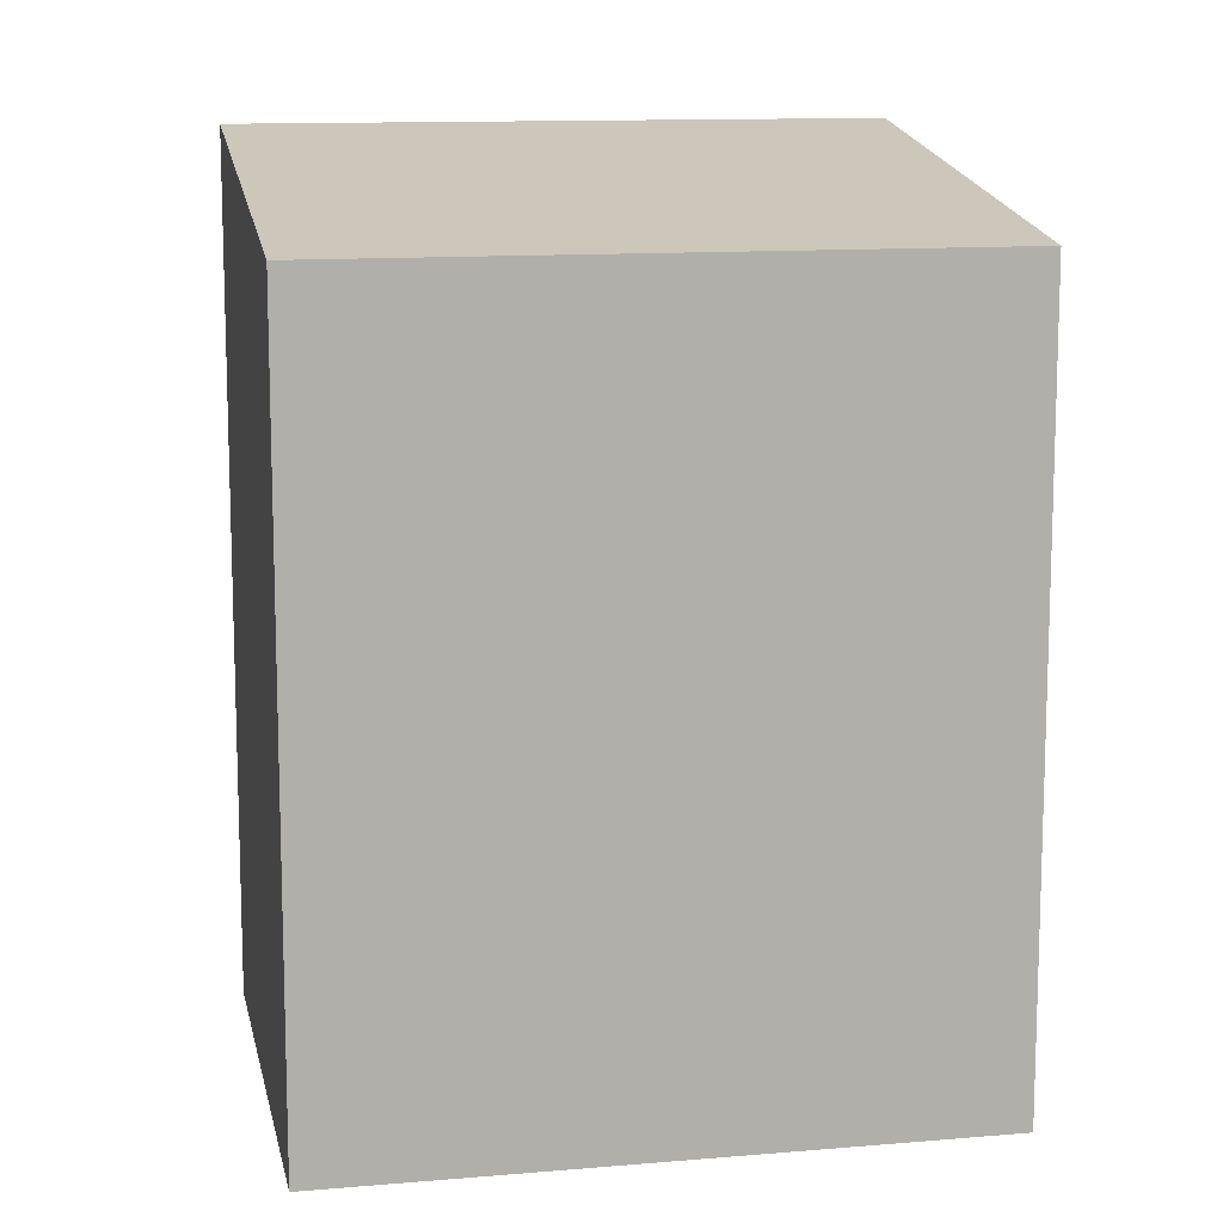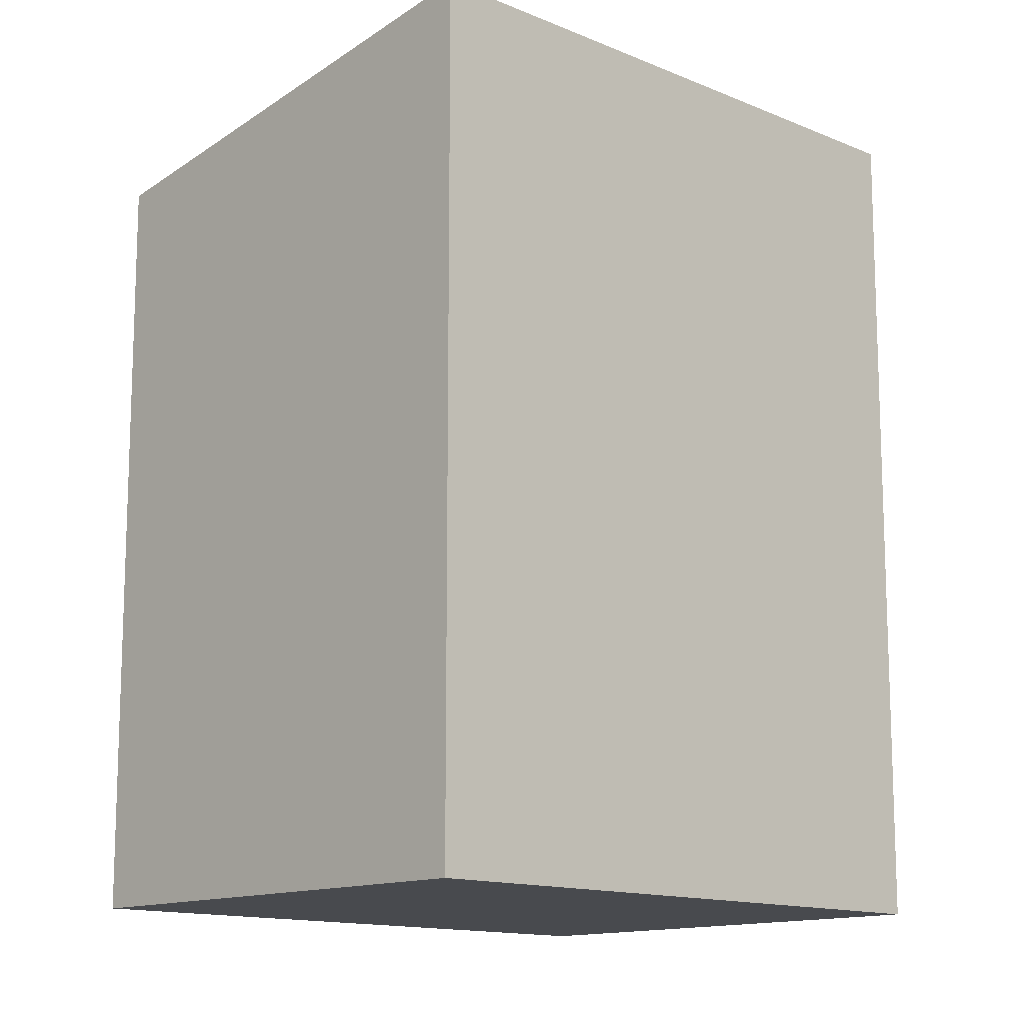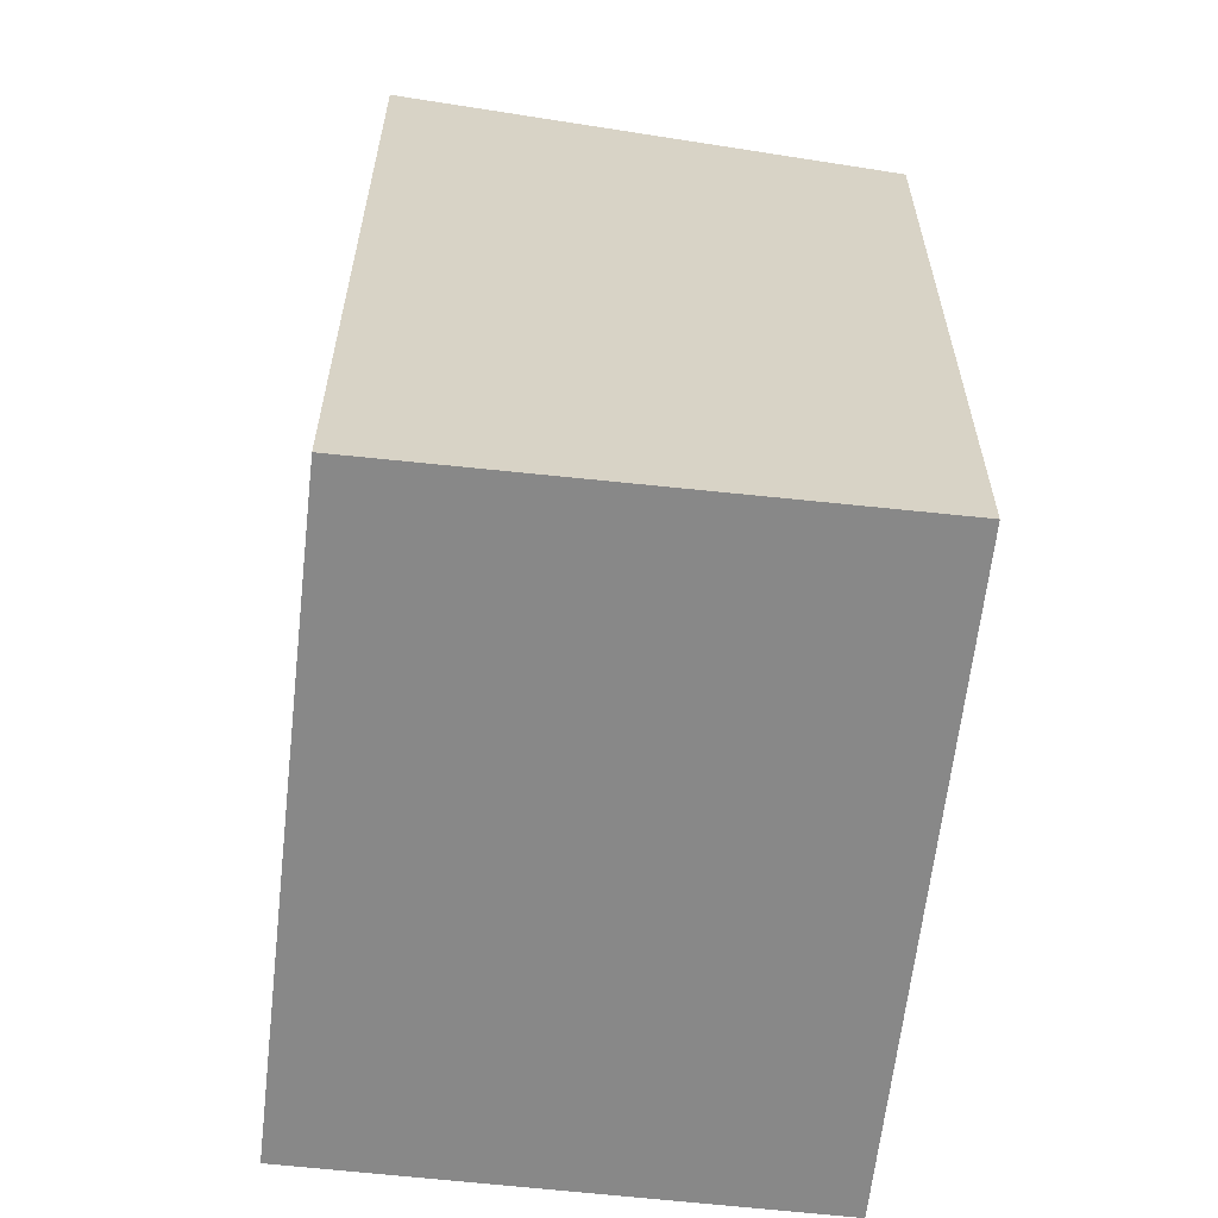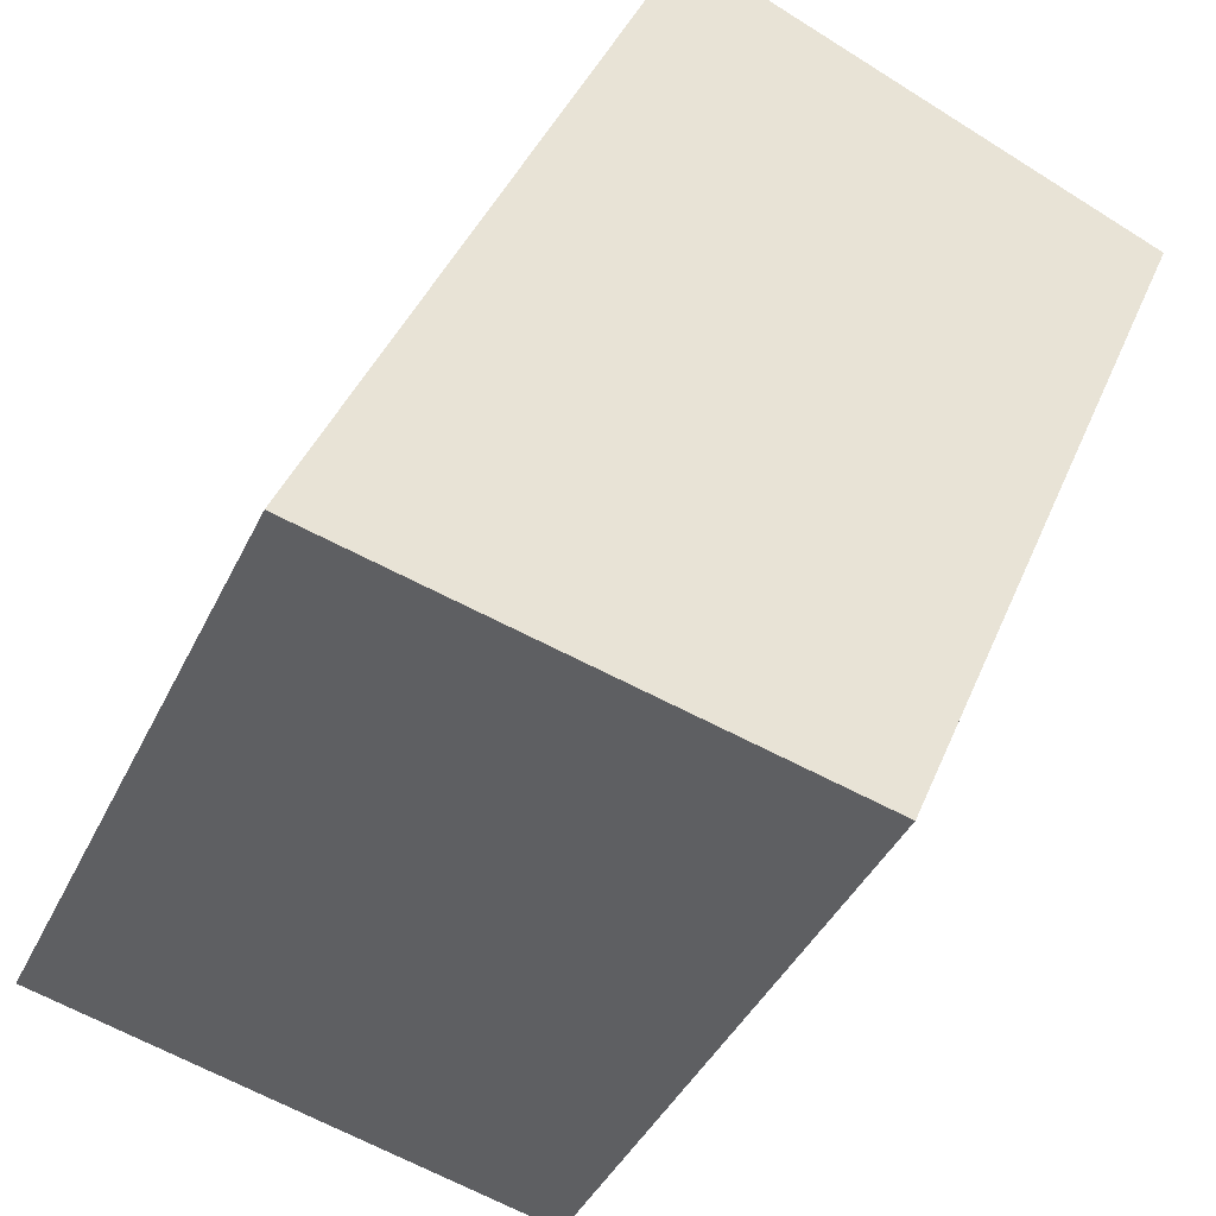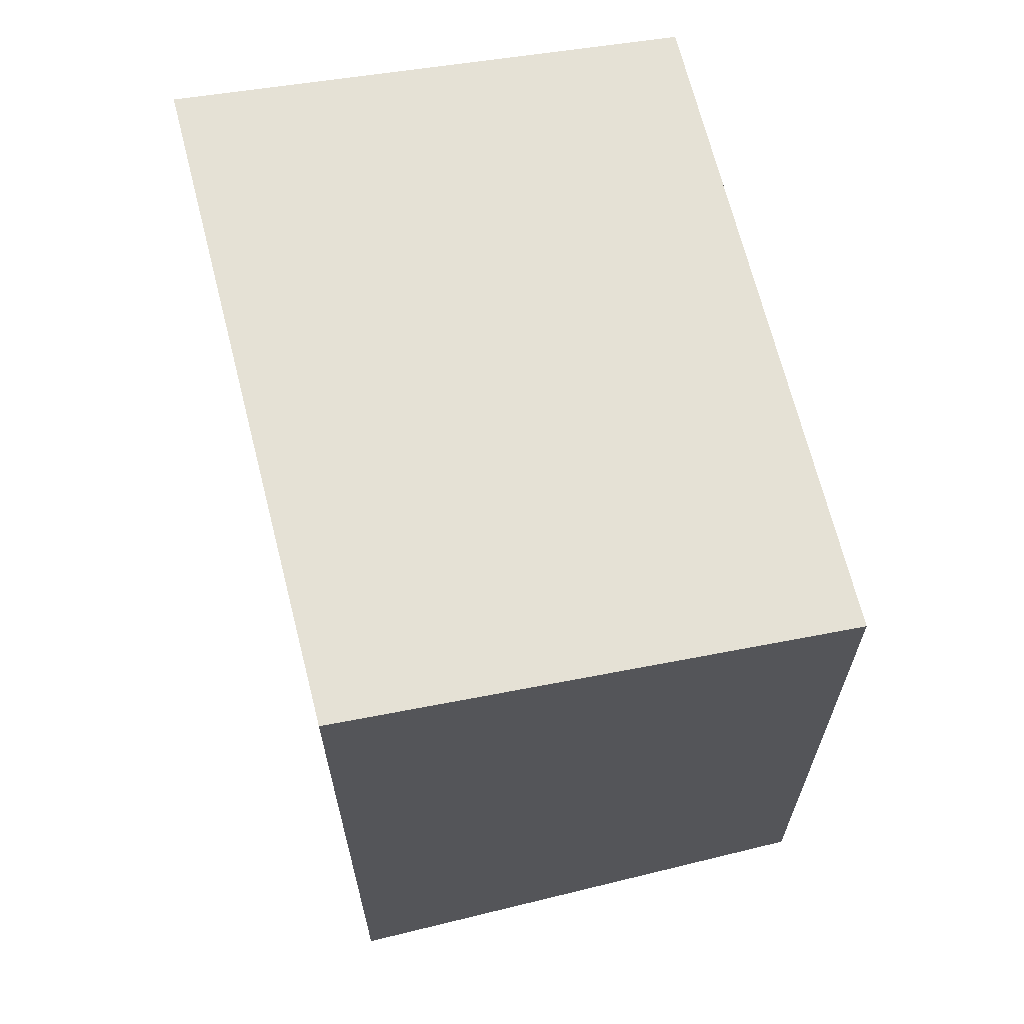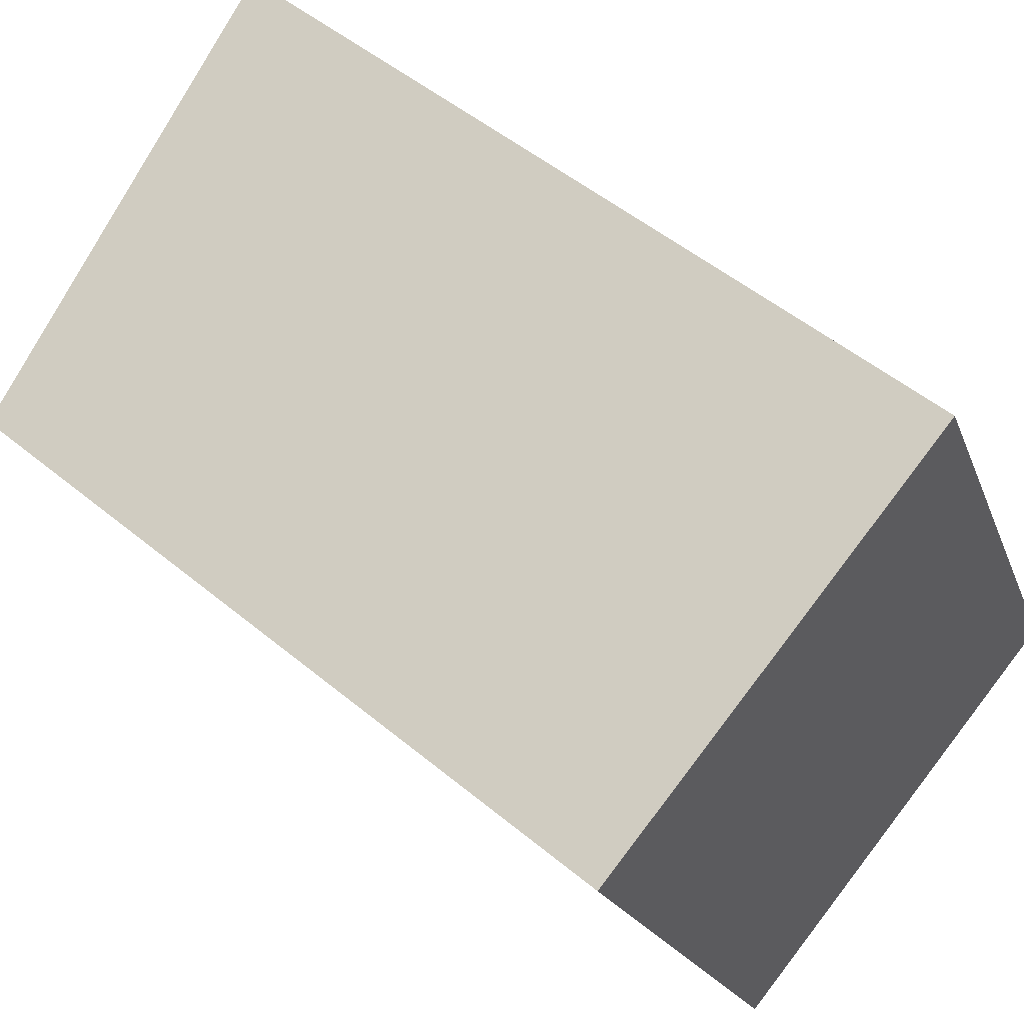
<metadata>
{"format":"obj","ext":"obj","renderer":"f3d","projection":"perspective","resolution":1024,"background":"white","views":[{"elev":12.0,"azim":-126.8,"up":"+Y"},{"elev":-13.3,"azim":20.9,"up":"+Y"},{"elev":-62.7,"azim":148.3,"up":"+Y"},{"elev":40.4,"azim":-159.1,"up":"+Z"},{"elev":67.8,"azim":140.6,"up":"+Y"},{"elev":51.0,"azim":-47.9,"up":"+Z"}]}
</metadata>
<code>
v  0 9.208 5.638e-16
v  8.732 10.19 -4.409
v  3.303 9.208 -7.007
v  5.44 10.18 2.559
v  3.303 4.291e-16 -7.007
v  0 0 0
v  5.44 -1.567e-16 2.559
v  8.732 2.7e-16 -4.409
g defaultobject
f 1 2 3
f 2 1 4
f 5 1 3
f 1 5 6
f 1 7 4
f 7 1 6
f 4 8 2
f 8 4 7
f 8 3 2
f 3 8 5
f 8 6 5
f 6 8 7

</code>
